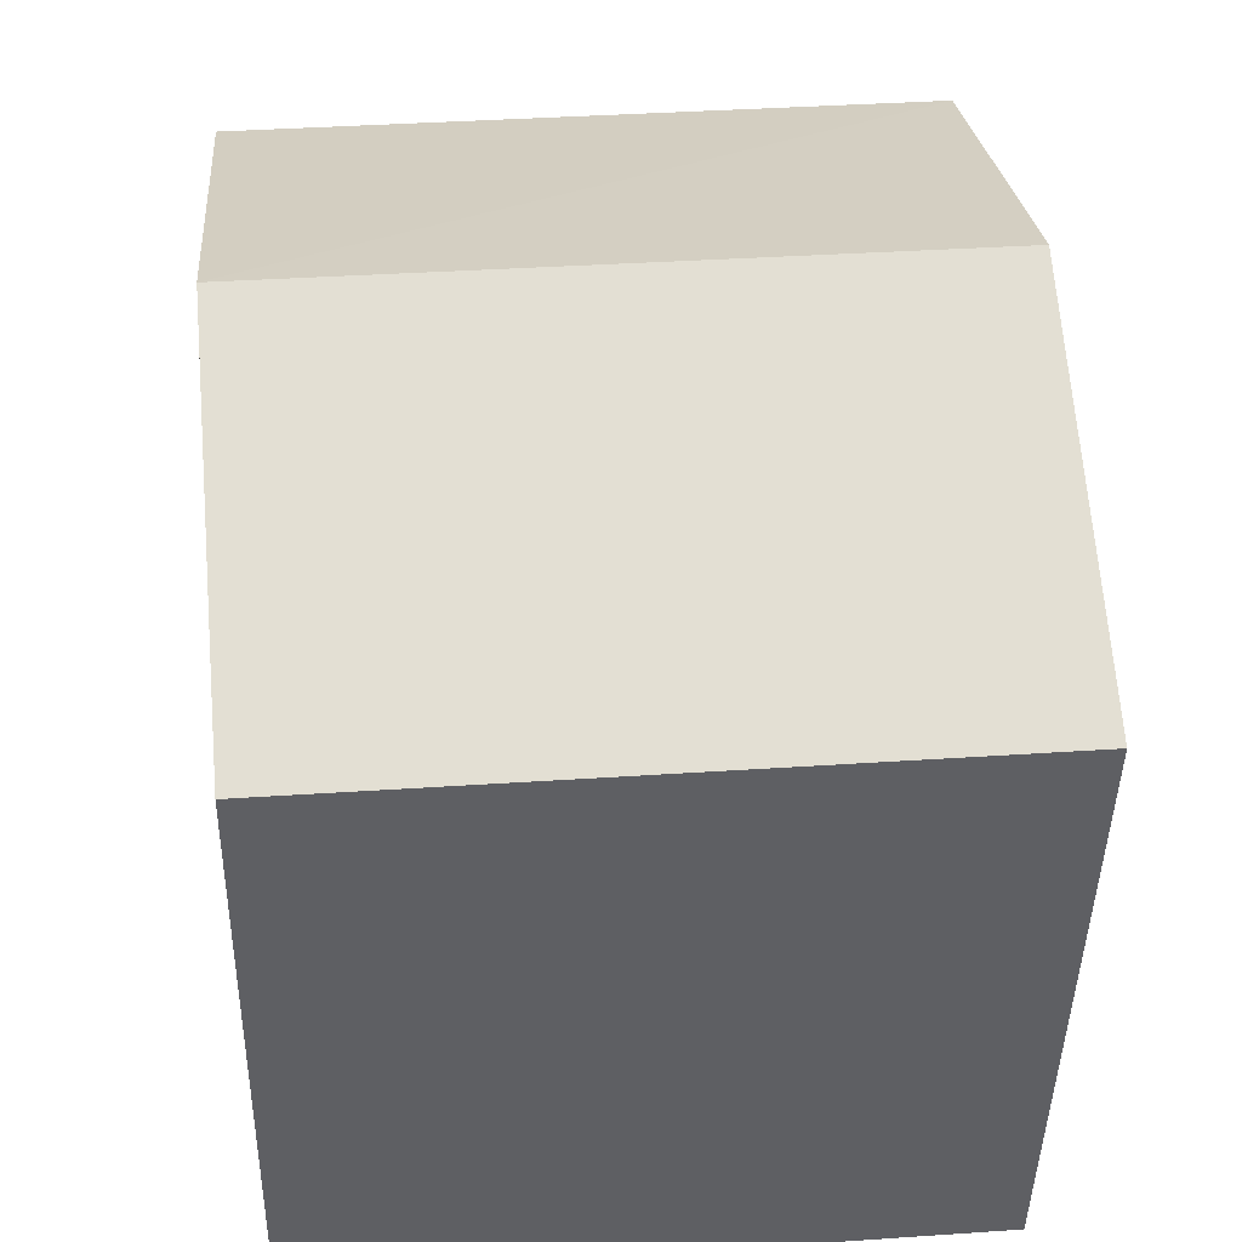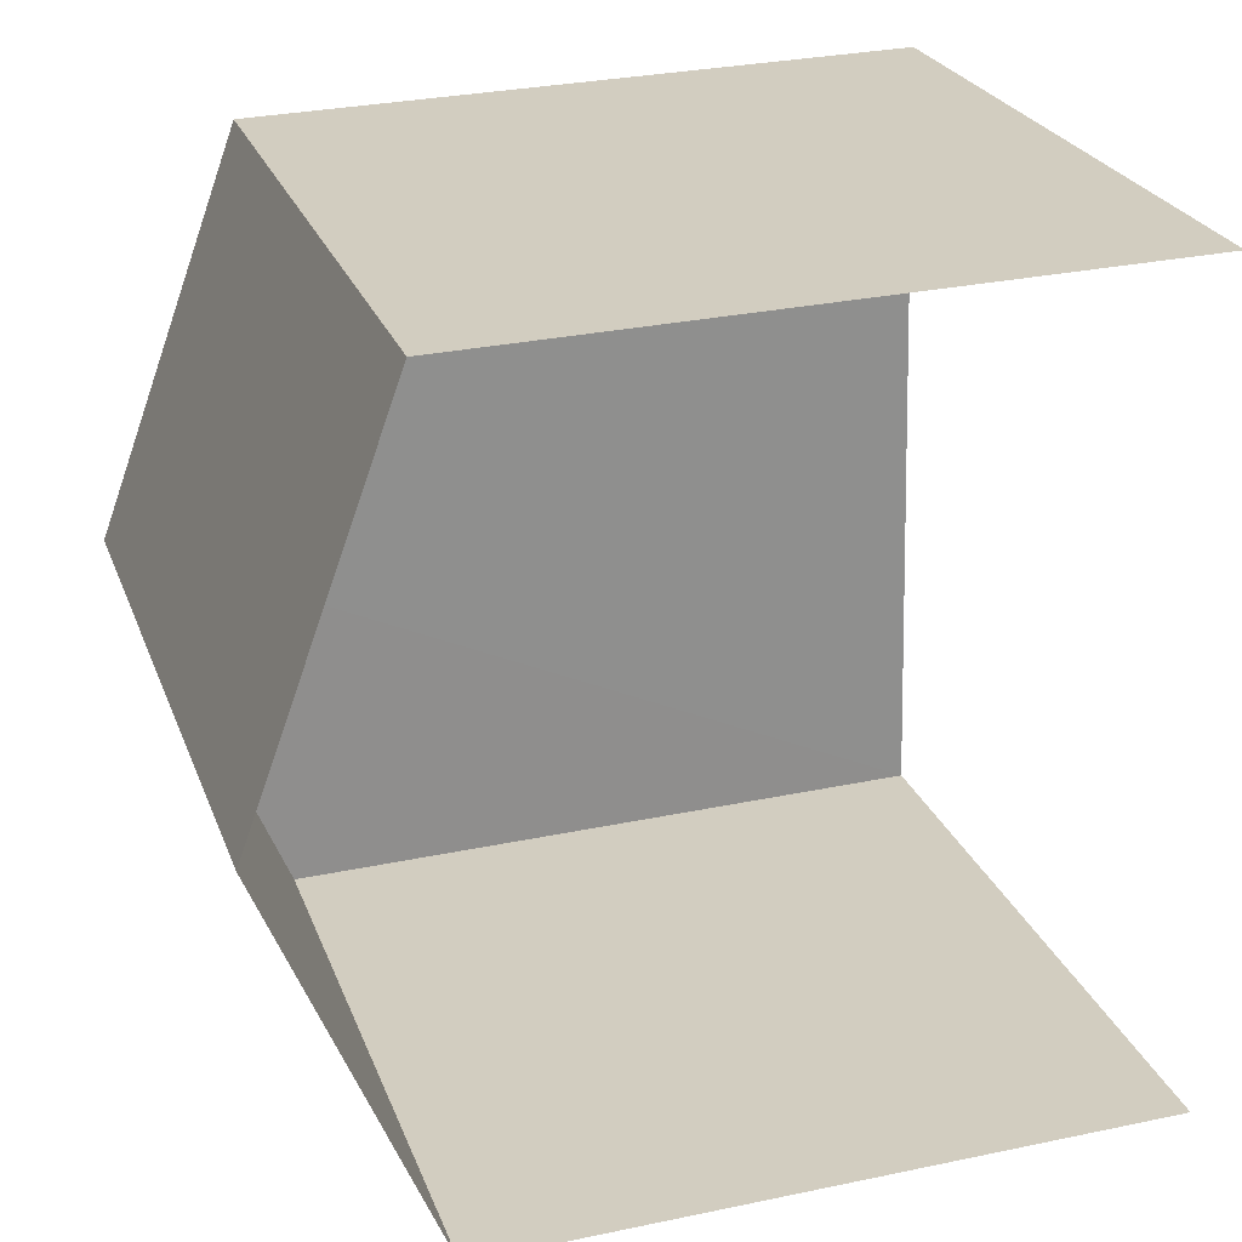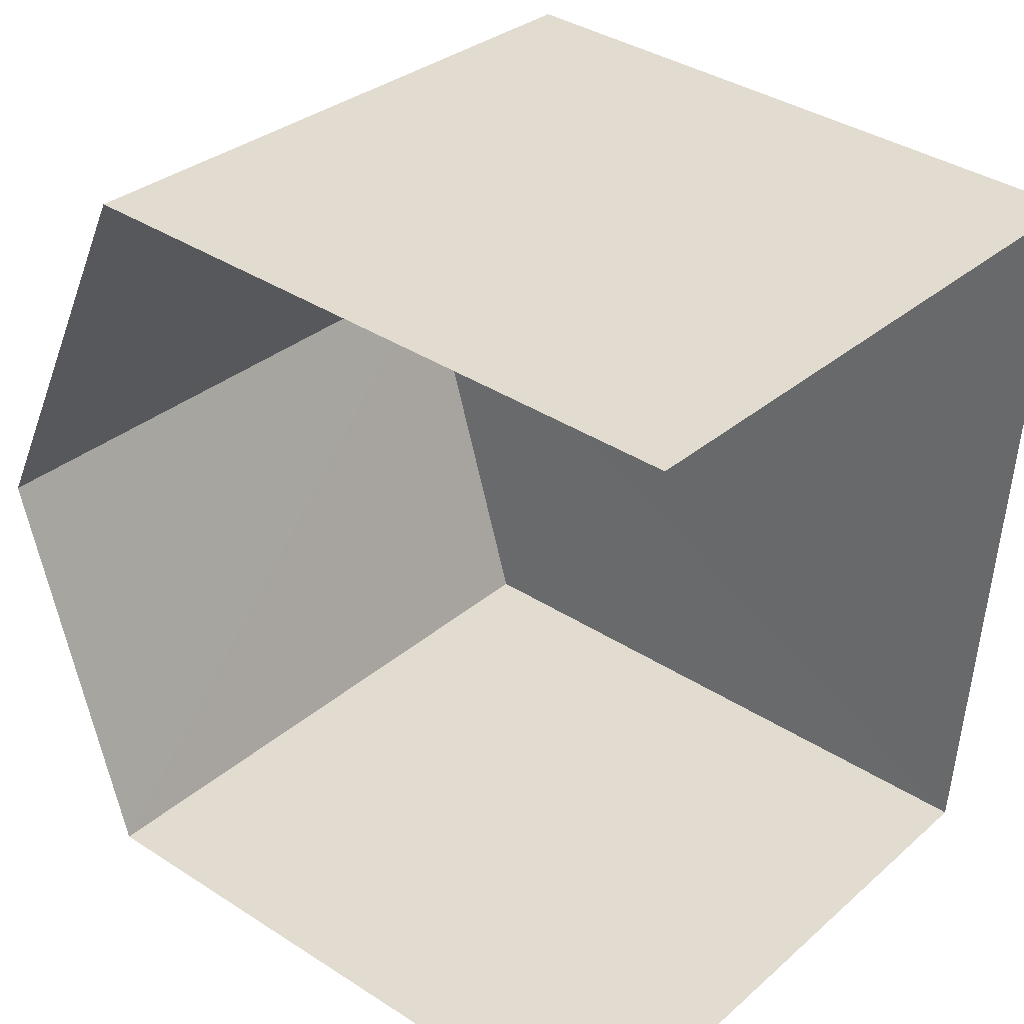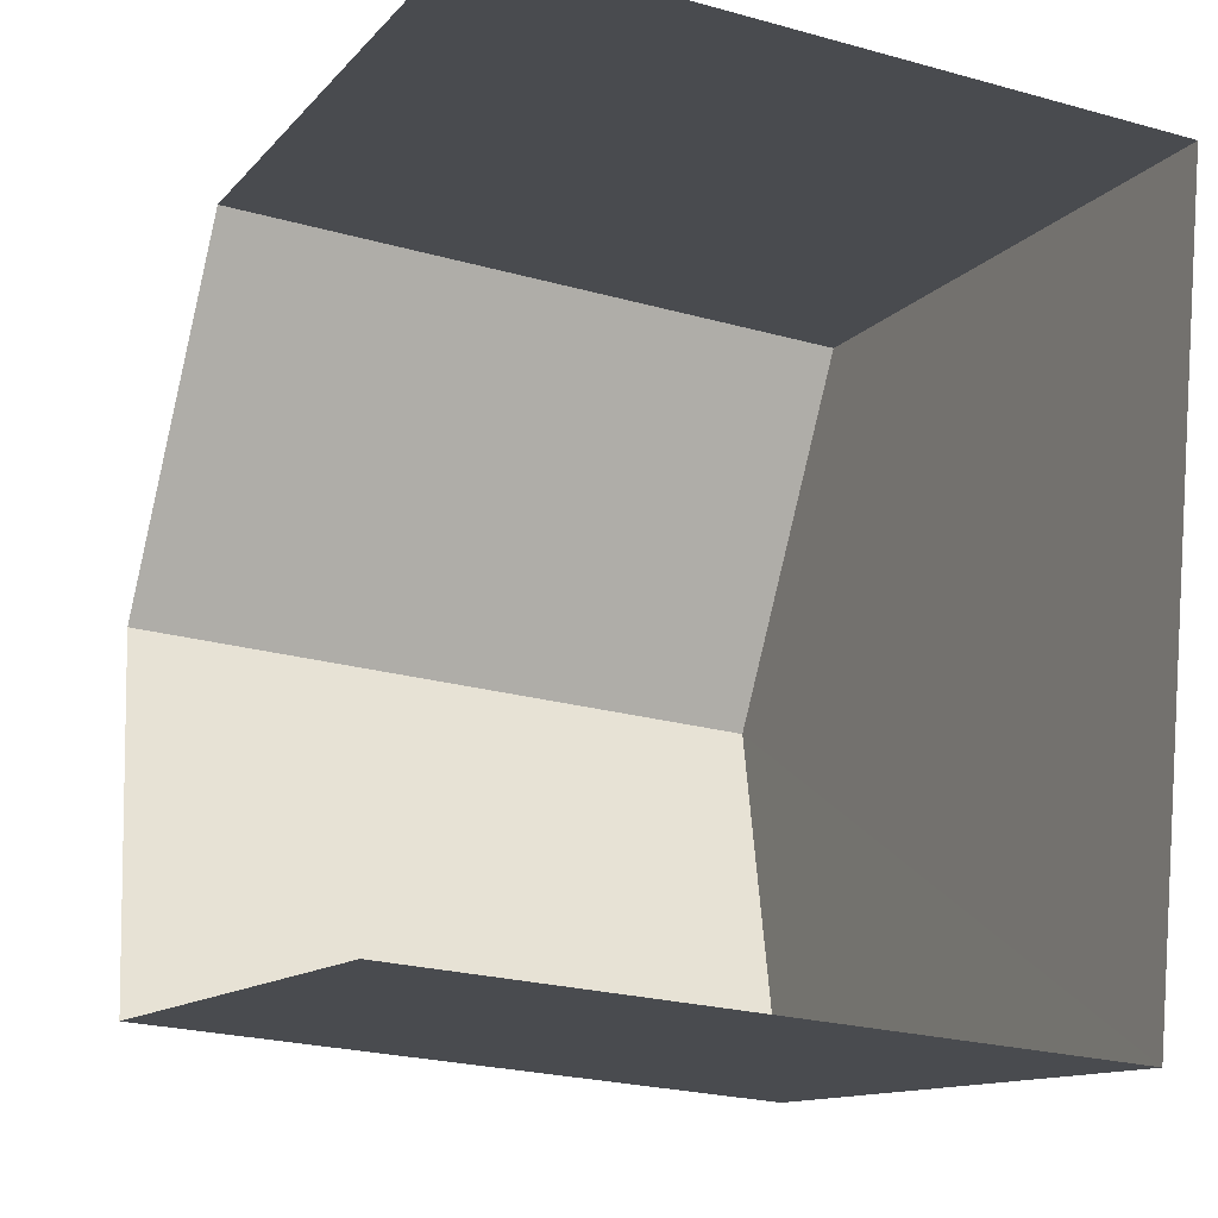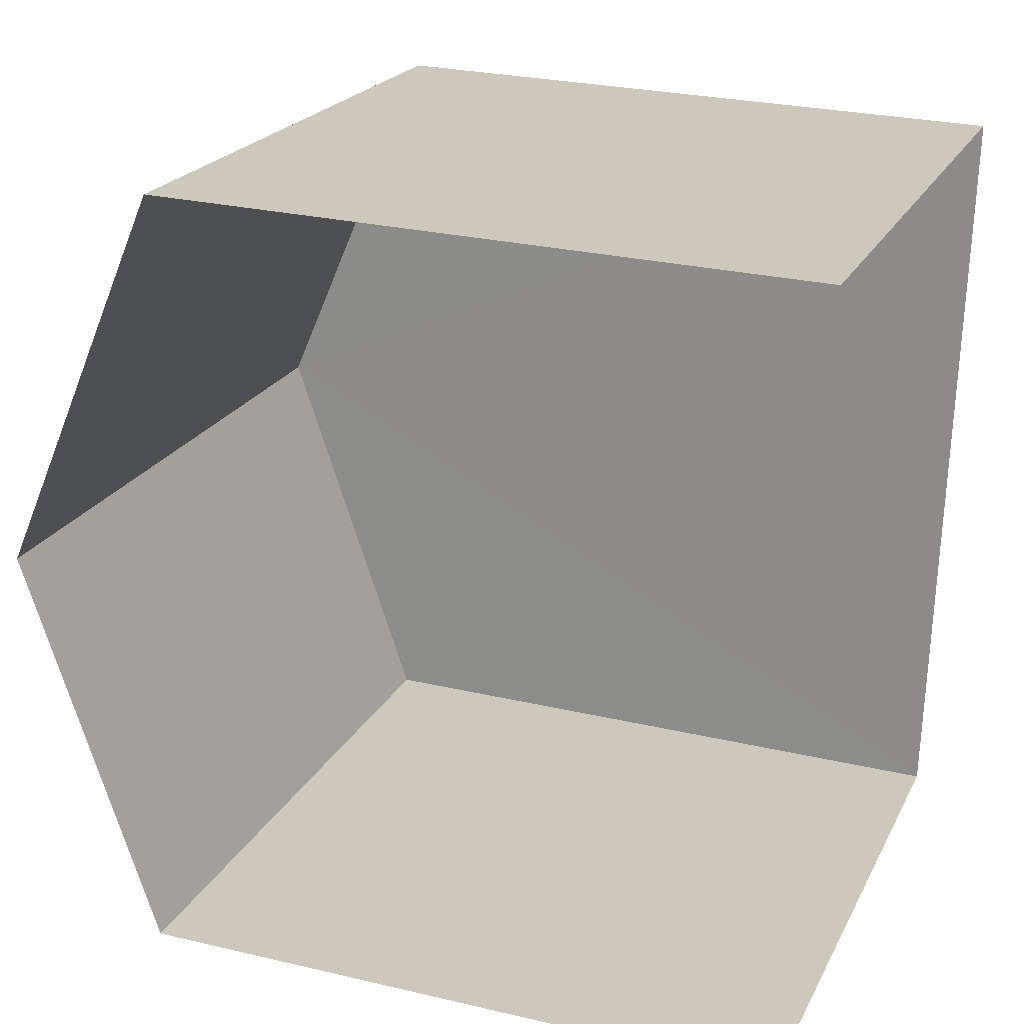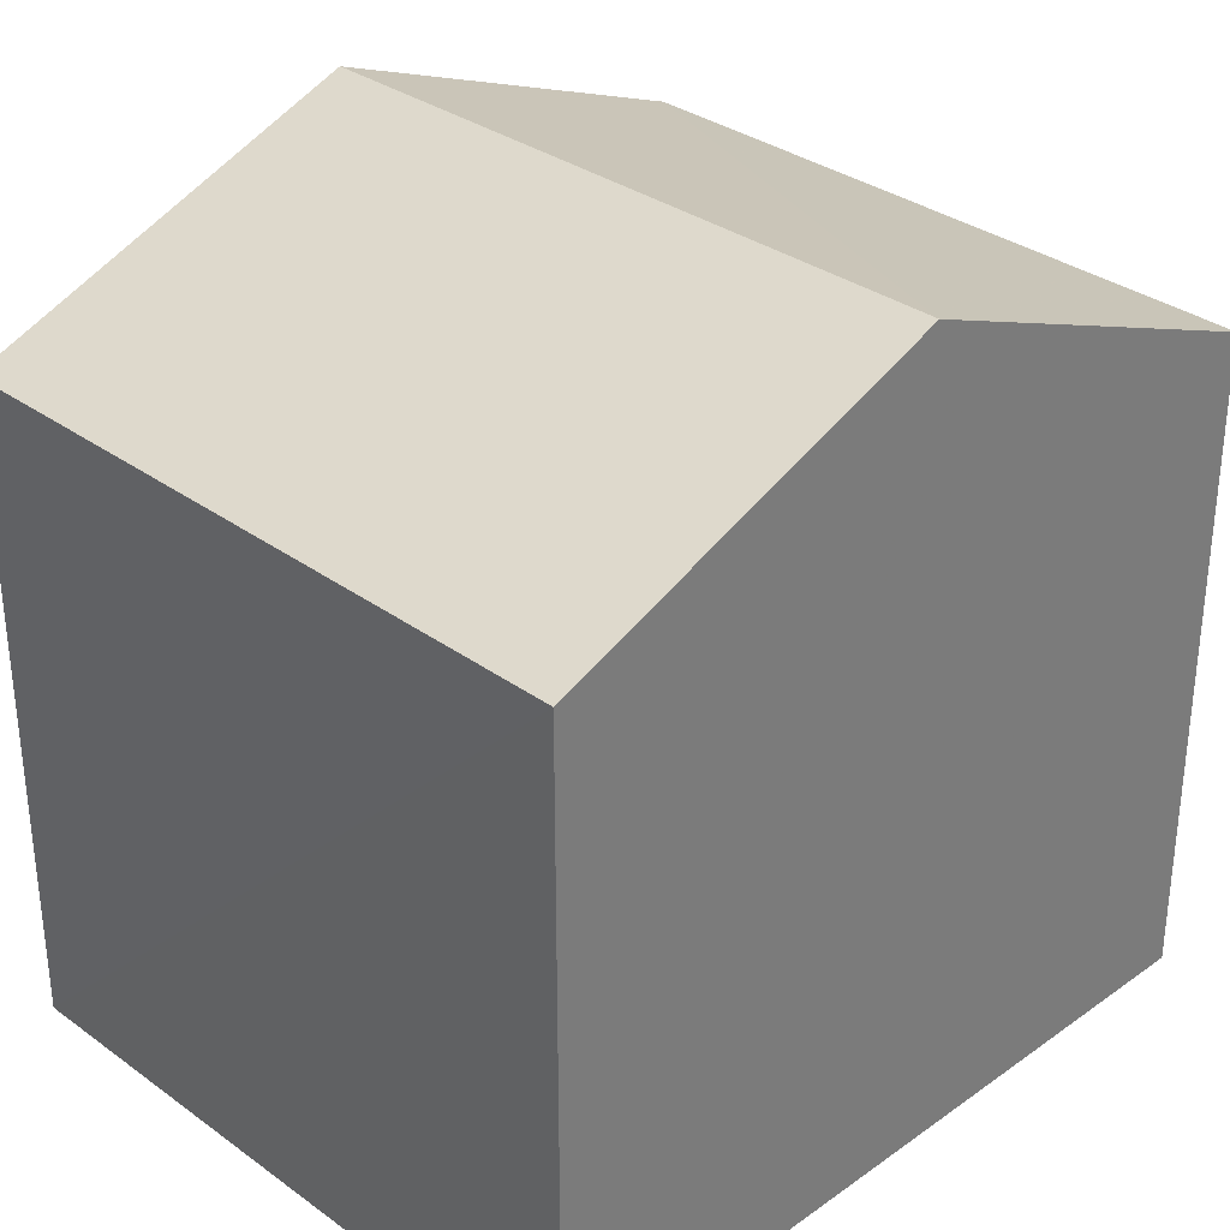
<metadata>
{"format":"obj","ext":"obj","renderer":"f3d","projection":"perspective","resolution":1024,"background":"white","views":[{"elev":-43.3,"azim":-1.0,"up":"+Y"},{"elev":29.8,"azim":72.8,"up":"+Y"},{"elev":37.8,"azim":129.4,"up":"+Y"},{"elev":-12.0,"azim":156.1,"up":"+Y"},{"elev":26.4,"azim":110.3,"up":"+Y"},{"elev":32.4,"azim":-129.4,"up":"+Z"}]}
</metadata>
<code>
v -3.738e+05 -1.057e+05 19.43
v -3.738e+05 -1.057e+05 19.43
v -3.738e+05 -1.057e+05 19.43
v -3.738e+05 -1.057e+05 19.43
v -3.738e+05 -1.057e+05 26.08
v -3.738e+05 -1.057e+05 26.08
v -3.738e+05 -1.057e+05 27.62
v -3.738e+05 -1.057e+05 27.62
v -3.738e+05 -1.057e+05 26.08
v -3.738e+05 -1.057e+05 26.08
f 1 2 3
f 4 1 3
f 9 4 8
f 4 3 8
f 3 5 8
f 5 6 7
f 8 5 7
f 7 9 8
f 7 10 9
f 10 1 4
f 9 10 4
f 6 3 2
f 6 5 3
f 6 2 7
f 2 1 7
f 1 10 7

</code>
